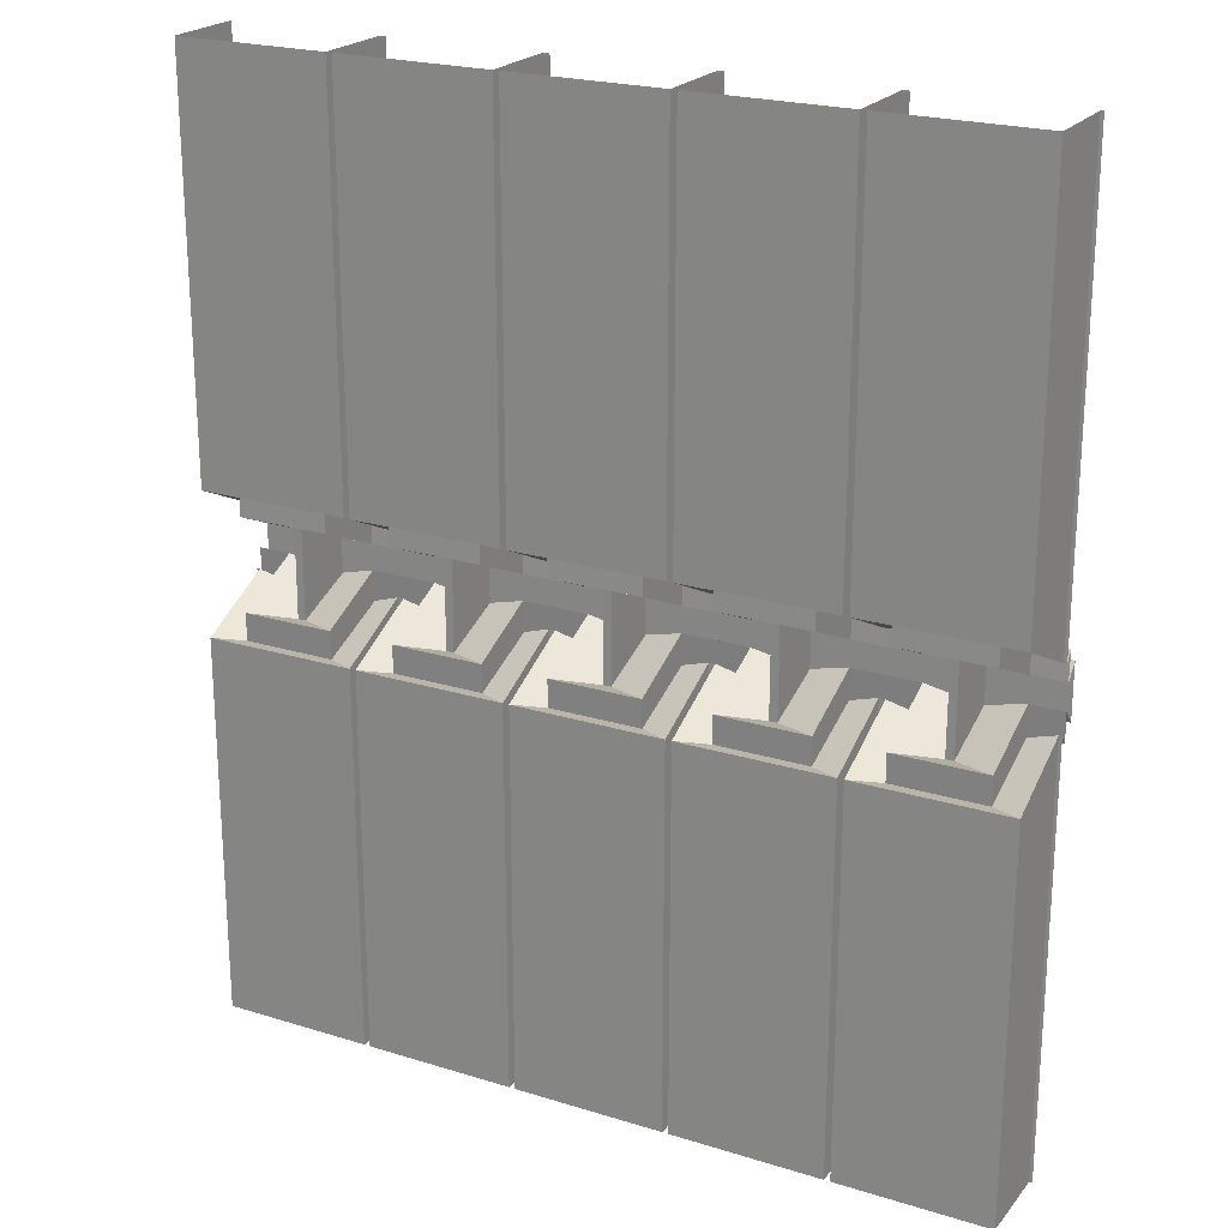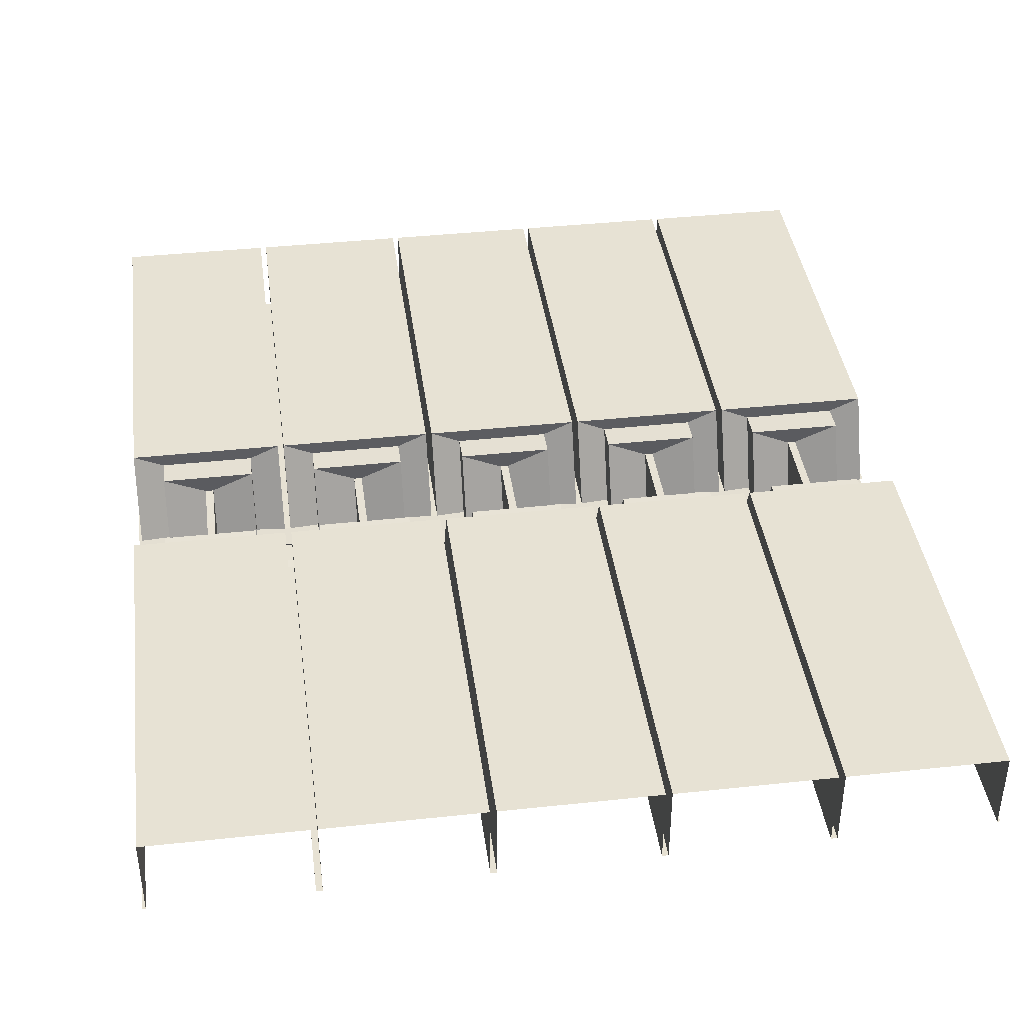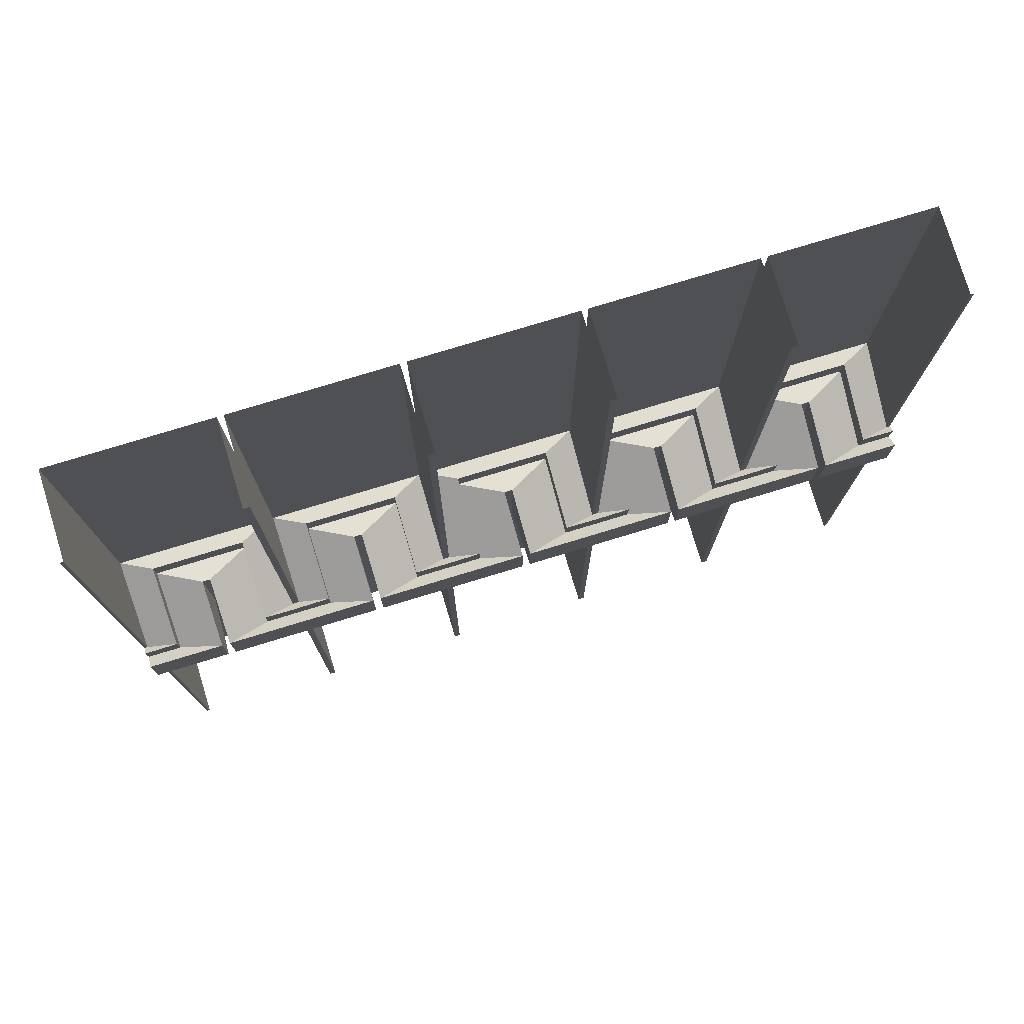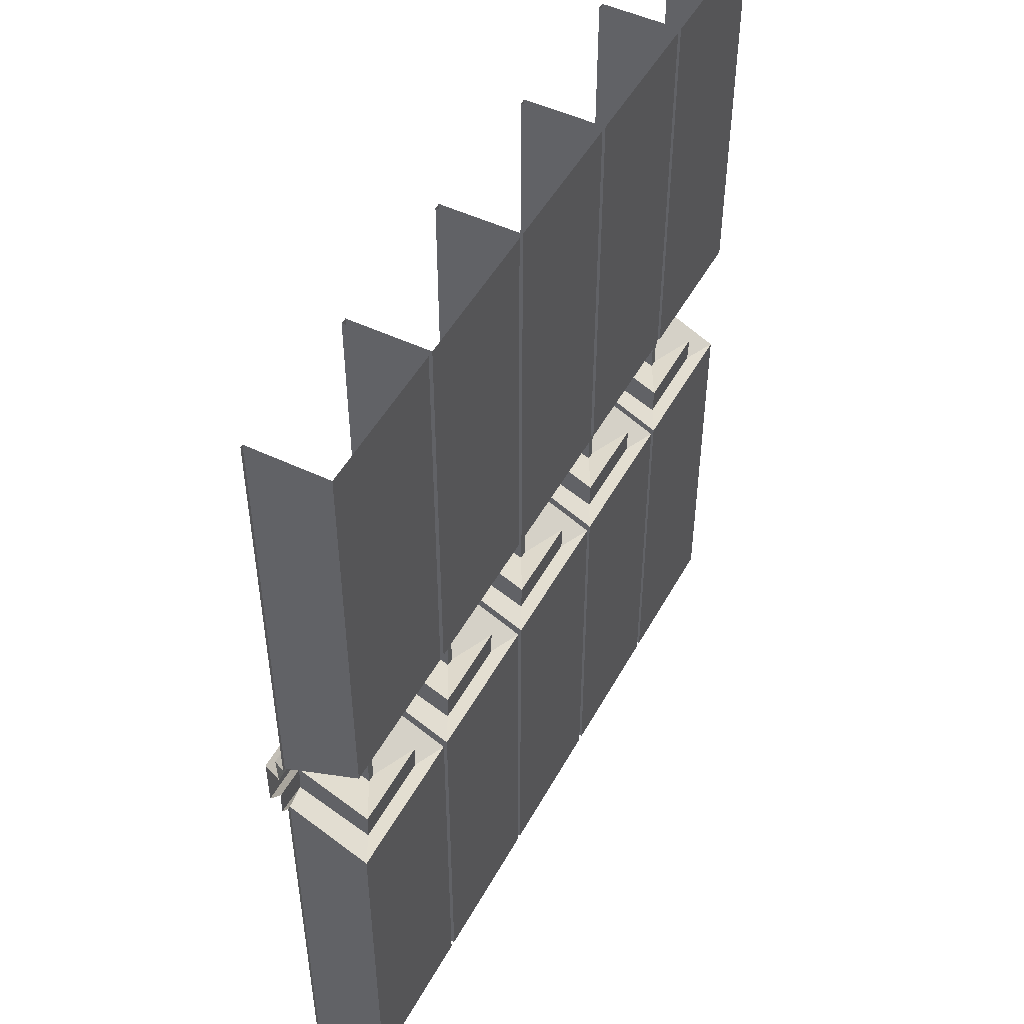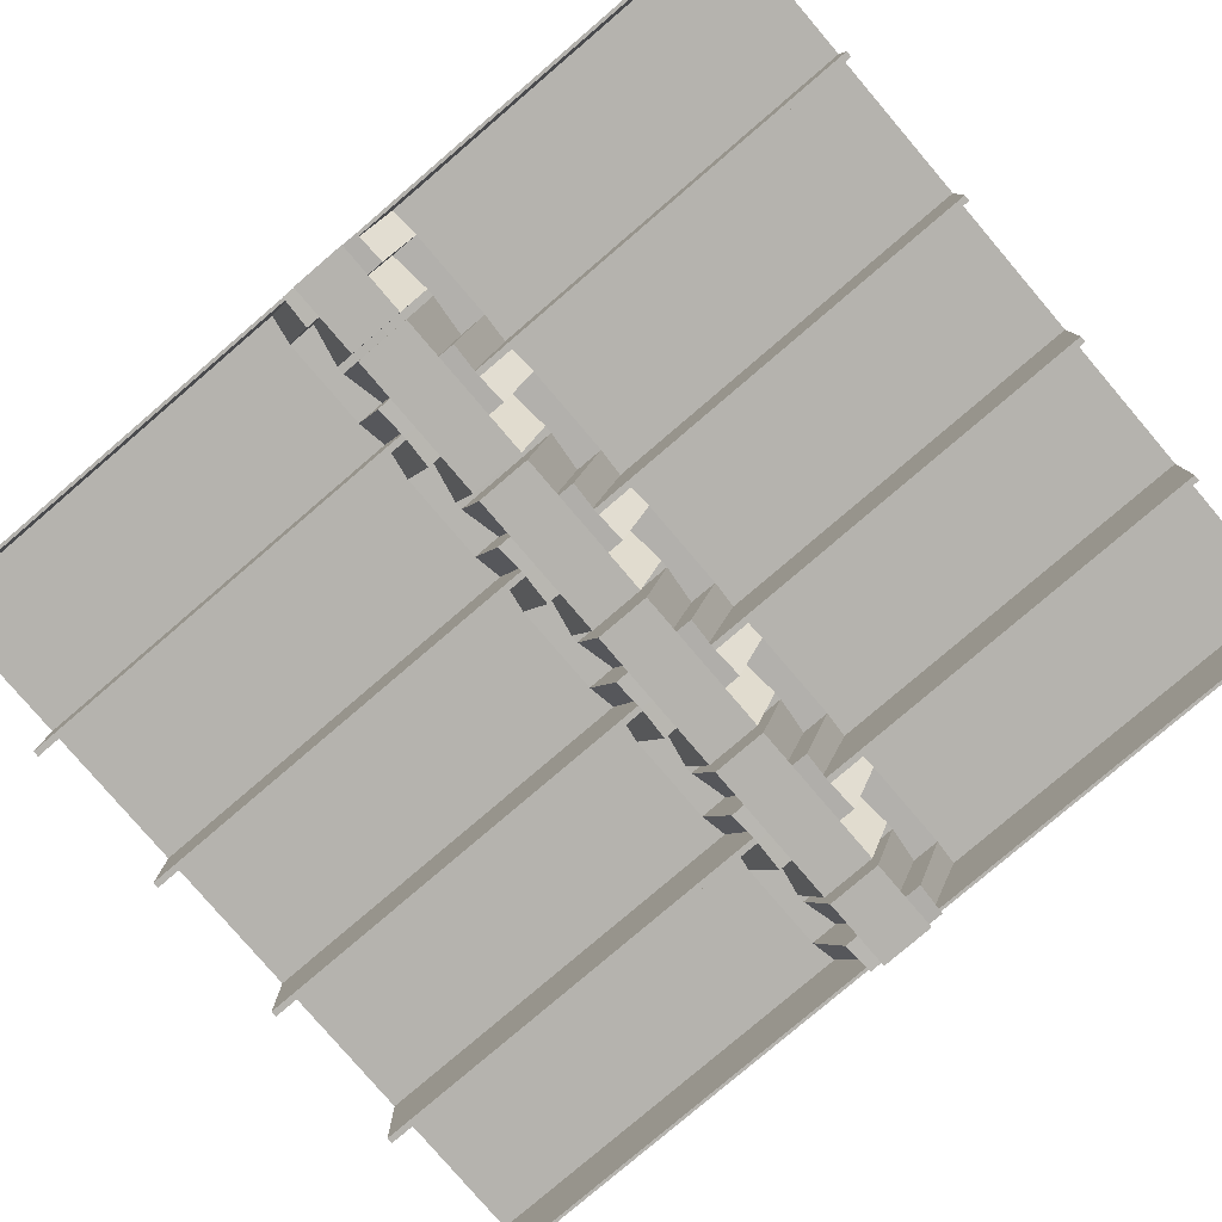
<metadata>
{"format":"obj","ext":"obj","renderer":"f3d","projection":"perspective","resolution":1024,"background":"white","views":[{"elev":22.2,"azim":28.3,"up":"+Y"},{"elev":39.9,"azim":172.4,"up":"+Z"},{"elev":77.7,"azim":163.1,"up":"+Y"},{"elev":49.3,"azim":-62.2,"up":"+Y"},{"elev":-79.9,"azim":-49.5,"up":"+Z"}]}
</metadata>
<code>
g default
v 83.79 8.267 0.6385
v 83.79 10.7 0.6385
v 83.98 10.69 0.5399
v 83.98 10.86 0.5449
v 84.24 10.82 0.4004
v 84.24 11.16 0.3985
v 84.27 8.267 0.6385
v 84.27 10.7 0.6385
v 84.27 10.69 0.5399
v 84.27 10.86 0.5449
v 84.27 10.82 0.4004
v 84.27 11.16 0.3985
v 84.24 11.16 0
v 84.24 10.98 0
v 83.98 11.07 0.08331
v 83.98 10.88 0.0743
v 83.79 10.96 0.1234
v 83.79 8.267 0.124
v 83.77 11.16 0
v 83.77 10.98 0
v 83.77 11.07 0.08331
v 83.77 10.89 0.0743
v 83.77 10.96 0.1234
v 83.77 8.267 0.124
v 84.75 8.267 0.6385
v 84.75 10.7 0.6385
v 84.56 10.69 0.5399
v 84.56 10.86 0.5449
v 84.29 10.82 0.4004
v 84.29 11.16 0.3985
v 84.29 11.16 0
v 84.29 10.98 0
v 84.56 11.07 0.08331
v 84.56 10.88 0.0743
v 84.75 10.96 0.1234
v 84.75 8.267 0.124
v 84.77 11.16 0
v 84.77 10.98 0
v 84.77 11.07 0.08331
v 84.77 10.89 0.0743
v 84.77 10.96 0.1234
v 84.77 8.267 0.124
v 83.79 14.17 0.6385
v 83.79 11.61 0.6385
v 83.98 11.63 0.5399
v 83.98 11.45 0.5449
v 84.24 11.49 0.4004
v 84.27 14.17 0.6385
v 84.27 11.61 0.6385
v 84.27 11.63 0.5399
v 84.27 11.45 0.5449
v 84.27 11.49 0.4004
v 84.24 11.33 0
v 83.98 11.24 0.08331
v 83.98 11.43 0.0743
v 83.79 11.36 0.1234
v 83.79 14.17 0.124
v 83.77 11.33 0
v 83.77 11.24 0.08331
v 83.77 11.42 0.0743
v 83.77 11.36 0.1234
v 83.77 14.17 0.124
v 84.75 14.17 0.6385
v 84.75 11.61 0.6385
v 84.56 11.63 0.5399
v 84.56 11.45 0.5449
v 84.29 11.49 0.4004
v 84.29 11.33 0
v 84.56 11.24 0.08331
v 84.56 11.43 0.0743
v 84.75 11.36 0.1234
v 84.75 14.17 0.124
v 84.77 11.33 0
v 84.77 11.24 0.08331
v 84.77 11.42 0.0743
v 84.77 11.36 0.1234
v 84.77 14.17 0.124
v 85.74 8.267 0.6385
v 85.74 10.7 0.6385
v 85.55 10.69 0.5399
v 85.55 10.86 0.5449
v 85.29 10.82 0.4004
v 85.29 11.16 0.3985
v 85.26 8.267 0.6385
v 85.26 10.7 0.6385
v 85.26 10.69 0.5399
v 85.26 10.86 0.5449
v 85.26 10.82 0.4004
v 85.26 11.16 0.3985
v 85.29 11.16 0
v 85.29 10.98 0
v 85.55 11.07 0.08331
v 85.55 10.88 0.0743
v 85.74 10.96 0.1234
v 85.74 8.267 0.124
v 85.76 11.16 0
v 85.76 10.98 0
v 85.76 11.07 0.08331
v 85.76 10.89 0.0743
v 85.76 10.96 0.1234
v 85.76 8.267 0.124
v 84.78 8.267 0.6385
v 84.78 10.7 0.6385
v 84.97 10.69 0.5399
v 84.97 10.86 0.5449
v 85.24 10.82 0.4004
v 85.24 11.16 0.3985
v 85.24 11.16 0
v 85.24 10.98 0
v 84.97 11.07 0.08331
v 84.97 10.88 0.0743
v 84.78 10.96 0.1234
v 84.78 8.267 0.124
v 85.74 14.17 0.6385
v 85.74 11.61 0.6385
v 85.55 11.63 0.5399
v 85.55 11.45 0.5449
v 85.29 11.49 0.4004
v 85.26 14.17 0.6385
v 85.26 11.61 0.6385
v 85.26 11.63 0.5399
v 85.26 11.45 0.5449
v 85.26 11.49 0.4004
v 85.29 11.33 0
v 85.55 11.24 0.08331
v 85.55 11.43 0.0743
v 85.74 11.36 0.1234
v 85.74 14.17 0.124
v 85.76 11.33 0
v 85.76 11.24 0.08331
v 85.76 11.42 0.0743
v 85.76 11.36 0.1234
v 85.76 14.17 0.124
v 84.78 14.17 0.6385
v 84.78 11.61 0.6385
v 84.97 11.63 0.5399
v 84.97 11.45 0.5449
v 85.24 11.49 0.4004
v 85.24 11.33 0
v 84.97 11.24 0.08331
v 84.97 11.43 0.0743
v 84.78 11.36 0.1234
v 84.78 14.17 0.124
v 86.74 8.267 0.6385
v 86.74 10.7 0.6385
v 86.55 10.69 0.5399
v 86.55 10.86 0.5449
v 86.29 10.82 0.4004
v 86.29 11.16 0.3985
v 86.26 8.267 0.6385
v 86.26 10.7 0.6385
v 86.26 10.69 0.5399
v 86.26 10.86 0.5449
v 86.26 10.82 0.4004
v 86.26 11.16 0.3985
v 86.29 11.16 0
v 86.29 10.98 0
v 86.55 11.07 0.08331
v 86.55 10.88 0.0743
v 86.74 10.96 0.1234
v 86.74 8.267 0.124
v 86.76 11.16 0
v 86.76 10.98 0
v 86.76 11.07 0.08331
v 86.76 10.89 0.0743
v 86.76 10.96 0.1234
v 86.76 8.267 0.124
v 85.78 8.267 0.6385
v 85.78 10.7 0.6385
v 85.97 10.69 0.5399
v 85.97 10.86 0.5449
v 86.24 10.82 0.4004
v 86.24 11.16 0.3985
v 86.24 11.16 0
v 86.24 10.98 0
v 85.97 11.07 0.08331
v 85.97 10.88 0.0743
v 85.78 10.96 0.1234
v 85.78 8.267 0.124
v 86.74 14.17 0.6385
v 86.74 11.61 0.6385
v 86.55 11.63 0.5399
v 86.55 11.45 0.5449
v 86.29 11.49 0.4004
v 86.26 14.17 0.6385
v 86.26 11.61 0.6385
v 86.26 11.63 0.5399
v 86.26 11.45 0.5449
v 86.26 11.49 0.4004
v 86.29 11.33 0
v 86.55 11.24 0.08331
v 86.55 11.43 0.0743
v 86.74 11.36 0.1234
v 86.74 14.17 0.124
v 86.76 11.33 0
v 86.76 11.24 0.08331
v 86.76 11.42 0.0743
v 86.76 11.36 0.1234
v 86.76 14.17 0.124
v 85.78 14.17 0.6385
v 85.78 11.61 0.6385
v 85.97 11.63 0.5399
v 85.97 11.45 0.5449
v 86.24 11.49 0.4004
v 86.24 11.33 0
v 85.97 11.24 0.08331
v 85.97 11.43 0.0743
v 85.78 11.36 0.1234
v 85.78 14.17 0.124
v 87.74 8.267 0.6385
v 87.74 10.7 0.6385
v 87.55 10.69 0.5399
v 87.55 10.86 0.5449
v 87.29 10.82 0.4004
v 87.29 11.16 0.3985
v 87.26 8.267 0.6385
v 87.26 10.7 0.6385
v 87.26 10.69 0.5399
v 87.26 10.86 0.5449
v 87.26 10.82 0.4004
v 87.26 11.16 0.3985
v 87.29 11.16 0
v 87.29 10.98 0
v 87.55 11.07 0.08331
v 87.55 10.88 0.0743
v 87.74 10.96 0.1234
v 87.74 8.267 0.124
v 87.76 11.16 0
v 87.76 10.98 0
v 87.76 11.07 0.08331
v 87.76 10.89 0.0743
v 87.76 10.96 0.1234
v 87.76 8.267 0.124
v 86.78 8.267 0.6385
v 86.78 10.7 0.6385
v 86.97 10.69 0.5399
v 86.97 10.86 0.5449
v 87.24 10.82 0.4004
v 87.24 11.16 0.3985
v 87.24 11.16 0
v 87.24 10.98 0
v 86.97 11.07 0.08331
v 86.97 10.88 0.0743
v 86.78 10.96 0.1234
v 86.78 8.267 0.124
v 87.74 14.17 0.6385
v 87.74 11.61 0.6385
v 87.55 11.63 0.5399
v 87.55 11.45 0.5449
v 87.29 11.49 0.4004
v 87.26 14.17 0.6385
v 87.26 11.61 0.6385
v 87.26 11.63 0.5399
v 87.26 11.45 0.5449
v 87.26 11.49 0.4004
v 87.29 11.33 0
v 87.55 11.24 0.08331
v 87.55 11.43 0.0743
v 87.74 11.36 0.1234
v 87.74 14.17 0.124
v 87.76 11.33 0
v 87.76 11.24 0.08331
v 87.76 11.42 0.0743
v 87.76 11.36 0.1234
v 87.76 14.17 0.124
v 86.78 14.17 0.6385
v 86.78 11.61 0.6385
v 86.97 11.63 0.5399
v 86.97 11.45 0.5449
v 87.24 11.49 0.4004
v 87.24 11.33 0
v 86.97 11.24 0.08331
v 86.97 11.43 0.0743
v 86.78 11.36 0.1234
v 86.78 14.17 0.124
v 88.74 8.267 0.6385
v 88.74 10.7 0.6385
v 88.55 10.69 0.5399
v 88.55 10.86 0.5449
v 88.28 10.82 0.4004
v 88.28 11.16 0.3985
v 88.26 8.267 0.6385
v 88.26 10.7 0.6385
v 88.26 10.69 0.5399
v 88.26 10.86 0.5449
v 88.26 10.82 0.4004
v 88.26 11.16 0.3985
v 88.28 11.16 0
v 88.28 10.98 0
v 88.55 11.07 0.08331
v 88.55 10.88 0.0743
v 88.74 10.96 0.1234
v 88.74 8.267 0.124
v 88.76 11.16 0
v 88.76 10.98 0
v 88.76 11.07 0.08331
v 88.76 10.89 0.0743
v 88.76 10.96 0.1234
v 88.76 8.267 0.124
v 87.78 8.267 0.6385
v 87.78 10.7 0.6385
v 87.97 10.69 0.5399
v 87.97 10.86 0.5449
v 88.23 10.82 0.4004
v 88.23 11.16 0.3985
v 88.23 11.16 0
v 88.23 10.98 0
v 87.97 11.07 0.08331
v 87.97 10.88 0.0743
v 87.78 10.96 0.1234
v 87.78 8.267 0.124
v 88.74 14.17 0.6385
v 88.74 11.61 0.6385
v 88.55 11.63 0.5399
v 88.55 11.45 0.5449
v 88.28 11.49 0.4004
v 88.26 14.17 0.6385
v 88.26 11.61 0.6385
v 88.26 11.63 0.5399
v 88.26 11.45 0.5449
v 88.26 11.49 0.4004
v 88.28 11.33 0
v 88.55 11.24 0.08331
v 88.55 11.43 0.0743
v 88.74 11.36 0.1234
v 88.74 14.17 0.124
v 88.76 11.33 0
v 88.76 11.24 0.08331
v 88.76 11.42 0.0743
v 88.76 11.36 0.1234
v 88.76 14.17 0.124
v 87.78 14.17 0.6385
v 87.78 11.61 0.6385
v 87.97 11.63 0.5399
v 87.97 11.45 0.5449
v 88.23 11.49 0.4004
v 88.23 11.33 0
v 87.97 11.24 0.08331
v 87.97 11.43 0.0743
v 87.78 11.36 0.1234
v 87.78 14.17 0.124
g pPlane57
f 7 1 2 8
f 2 3 9 8
f 3 4 10 9
f 4 5 11 10
f 5 6 12 11
f 6 5 14 13
f 5 4 15 14
f 4 3 16 15
f 3 2 17 16
f 2 1 18 17
f 13 14 20 19
f 21 20 14 15
f 22 21 15 16
f 23 22 16 17
f 24 23 17 18
f 7 8 26 25
f 26 8 9 27
f 27 9 10 28
f 28 10 11 29
f 29 11 12 30
f 30 31 32 29
f 29 32 33 28
f 28 33 34 27
f 27 34 35 26
f 26 35 36 25
f 31 37 38 32
f 39 33 32 38
f 40 34 33 39
f 41 35 34 40
f 42 36 35 41
f 48 49 44 43
f 44 49 50 45
f 45 50 51 46
f 46 51 52 47
f 47 52 12 6
f 6 13 53 47
f 47 53 54 46
f 46 54 55 45
f 45 55 56 44
f 44 56 57 43
f 13 19 58 53
f 59 54 53 58
f 60 55 54 59
f 61 56 55 60
f 62 57 56 61
f 48 63 64 49
f 64 65 50 49
f 65 66 51 50
f 66 67 52 51
f 67 30 12 52
f 30 67 68 31
f 67 66 69 68
f 66 65 70 69
f 65 64 71 70
f 64 63 72 71
f 31 68 73 37
f 74 73 68 69
f 75 74 69 70
f 76 75 70 71
f 77 76 71 72
f 84 85 79 78
f 79 85 86 80
f 80 86 87 81
f 81 87 88 82
f 82 88 89 83
f 83 90 91 82
f 82 91 92 81
f 81 92 93 80
f 80 93 94 79
f 79 94 95 78
f 90 96 97 91
f 98 92 91 97
f 99 93 92 98
f 100 94 93 99
f 101 95 94 100
f 84 102 103 85
f 103 104 86 85
f 104 105 87 86
f 105 106 88 87
f 106 107 89 88
f 107 106 109 108
f 106 105 110 109
f 105 104 111 110
f 104 103 112 111
f 103 102 113 112
f 108 109 38 37
f 39 38 109 110
f 40 39 110 111
f 41 40 111 112
f 42 41 112 113
f 119 114 115 120
f 115 116 121 120
f 116 117 122 121
f 117 118 123 122
f 118 83 89 123
f 83 118 124 90
f 118 117 125 124
f 117 116 126 125
f 116 115 127 126
f 115 114 128 127
f 90 124 129 96
f 130 129 124 125
f 131 130 125 126
f 132 131 126 127
f 133 132 127 128
f 119 120 135 134
f 135 120 121 136
f 136 121 122 137
f 137 122 123 138
f 138 123 89 107
f 107 108 139 138
f 138 139 140 137
f 137 140 141 136
f 136 141 142 135
f 135 142 143 134
f 108 37 73 139
f 74 140 139 73
f 75 141 140 74
f 76 142 141 75
f 77 143 142 76
f 150 151 145 144
f 145 151 152 146
f 146 152 153 147
f 147 153 154 148
f 148 154 155 149
f 149 156 157 148
f 148 157 158 147
f 147 158 159 146
f 146 159 160 145
f 145 160 161 144
f 156 162 163 157
f 164 158 157 163
f 165 159 158 164
f 166 160 159 165
f 167 161 160 166
f 150 168 169 151
f 169 170 152 151
f 170 171 153 152
f 171 172 154 153
f 172 173 155 154
f 173 172 175 174
f 172 171 176 175
f 171 170 177 176
f 170 169 178 177
f 169 168 179 178
f 174 175 97 96
f 98 97 175 176
f 99 98 176 177
f 100 99 177 178
f 101 100 178 179
f 185 180 181 186
f 181 182 187 186
f 182 183 188 187
f 183 184 189 188
f 184 149 155 189
f 149 184 190 156
f 184 183 191 190
f 183 182 192 191
f 182 181 193 192
f 181 180 194 193
f 156 190 195 162
f 196 195 190 191
f 197 196 191 192
f 198 197 192 193
f 199 198 193 194
f 185 186 201 200
f 201 186 187 202
f 202 187 188 203
f 203 188 189 204
f 204 189 155 173
f 173 174 205 204
f 204 205 206 203
f 203 206 207 202
f 202 207 208 201
f 201 208 209 200
f 174 96 129 205
f 130 206 205 129
f 131 207 206 130
f 132 208 207 131
f 133 209 208 132
f 216 217 211 210
f 211 217 218 212
f 212 218 219 213
f 213 219 220 214
f 214 220 221 215
f 215 222 223 214
f 214 223 224 213
f 213 224 225 212
f 212 225 226 211
f 211 226 227 210
f 222 228 229 223
f 230 224 223 229
f 231 225 224 230
f 232 226 225 231
f 233 227 226 232
f 216 234 235 217
f 235 236 218 217
f 236 237 219 218
f 237 238 220 219
f 238 239 221 220
f 239 238 241 240
f 238 237 242 241
f 237 236 243 242
f 236 235 244 243
f 235 234 245 244
f 240 241 163 162
f 164 163 241 242
f 165 164 242 243
f 166 165 243 244
f 167 166 244 245
f 251 246 247 252
f 247 248 253 252
f 248 249 254 253
f 249 250 255 254
f 250 215 221 255
f 215 250 256 222
f 250 249 257 256
f 249 248 258 257
f 248 247 259 258
f 247 246 260 259
f 222 256 261 228
f 262 261 256 257
f 263 262 257 258
f 264 263 258 259
f 265 264 259 260
f 251 252 267 266
f 267 252 253 268
f 268 253 254 269
f 269 254 255 270
f 270 255 221 239
f 239 240 271 270
f 270 271 272 269
f 269 272 273 268
f 268 273 274 267
f 267 274 275 266
f 240 162 195 271
f 196 272 271 195
f 197 273 272 196
f 198 274 273 197
f 199 275 274 198
f 282 283 277 276
f 277 283 284 278
f 278 284 285 279
f 279 285 286 280
f 280 286 287 281
f 281 288 289 280
f 280 289 290 279
f 279 290 291 278
f 278 291 292 277
f 277 292 293 276
f 288 294 295 289
f 296 290 289 295
f 297 291 290 296
f 298 292 291 297
f 299 293 292 298
f 282 300 301 283
f 301 302 284 283
f 302 303 285 284
f 303 304 286 285
f 304 305 287 286
f 305 304 307 306
f 304 303 308 307
f 303 302 309 308
f 302 301 310 309
f 301 300 311 310
f 306 307 229 228
f 230 229 307 308
f 231 230 308 309
f 232 231 309 310
f 233 232 310 311
f 317 312 313 318
f 313 314 319 318
f 314 315 320 319
f 315 316 321 320
f 316 281 287 321
f 281 316 322 288
f 316 315 323 322
f 315 314 324 323
f 314 313 325 324
f 313 312 326 325
f 288 322 327 294
f 328 327 322 323
f 329 328 323 324
f 330 329 324 325
f 331 330 325 326
f 317 318 333 332
f 333 318 319 334
f 334 319 320 335
f 335 320 321 336
f 336 321 287 305
f 305 306 337 336
f 336 337 338 335
f 335 338 339 334
f 334 339 340 333
f 333 340 341 332
f 306 228 261 337
f 262 338 337 261
f 263 339 338 262
f 264 340 339 263
f 265 341 340 264

</code>
